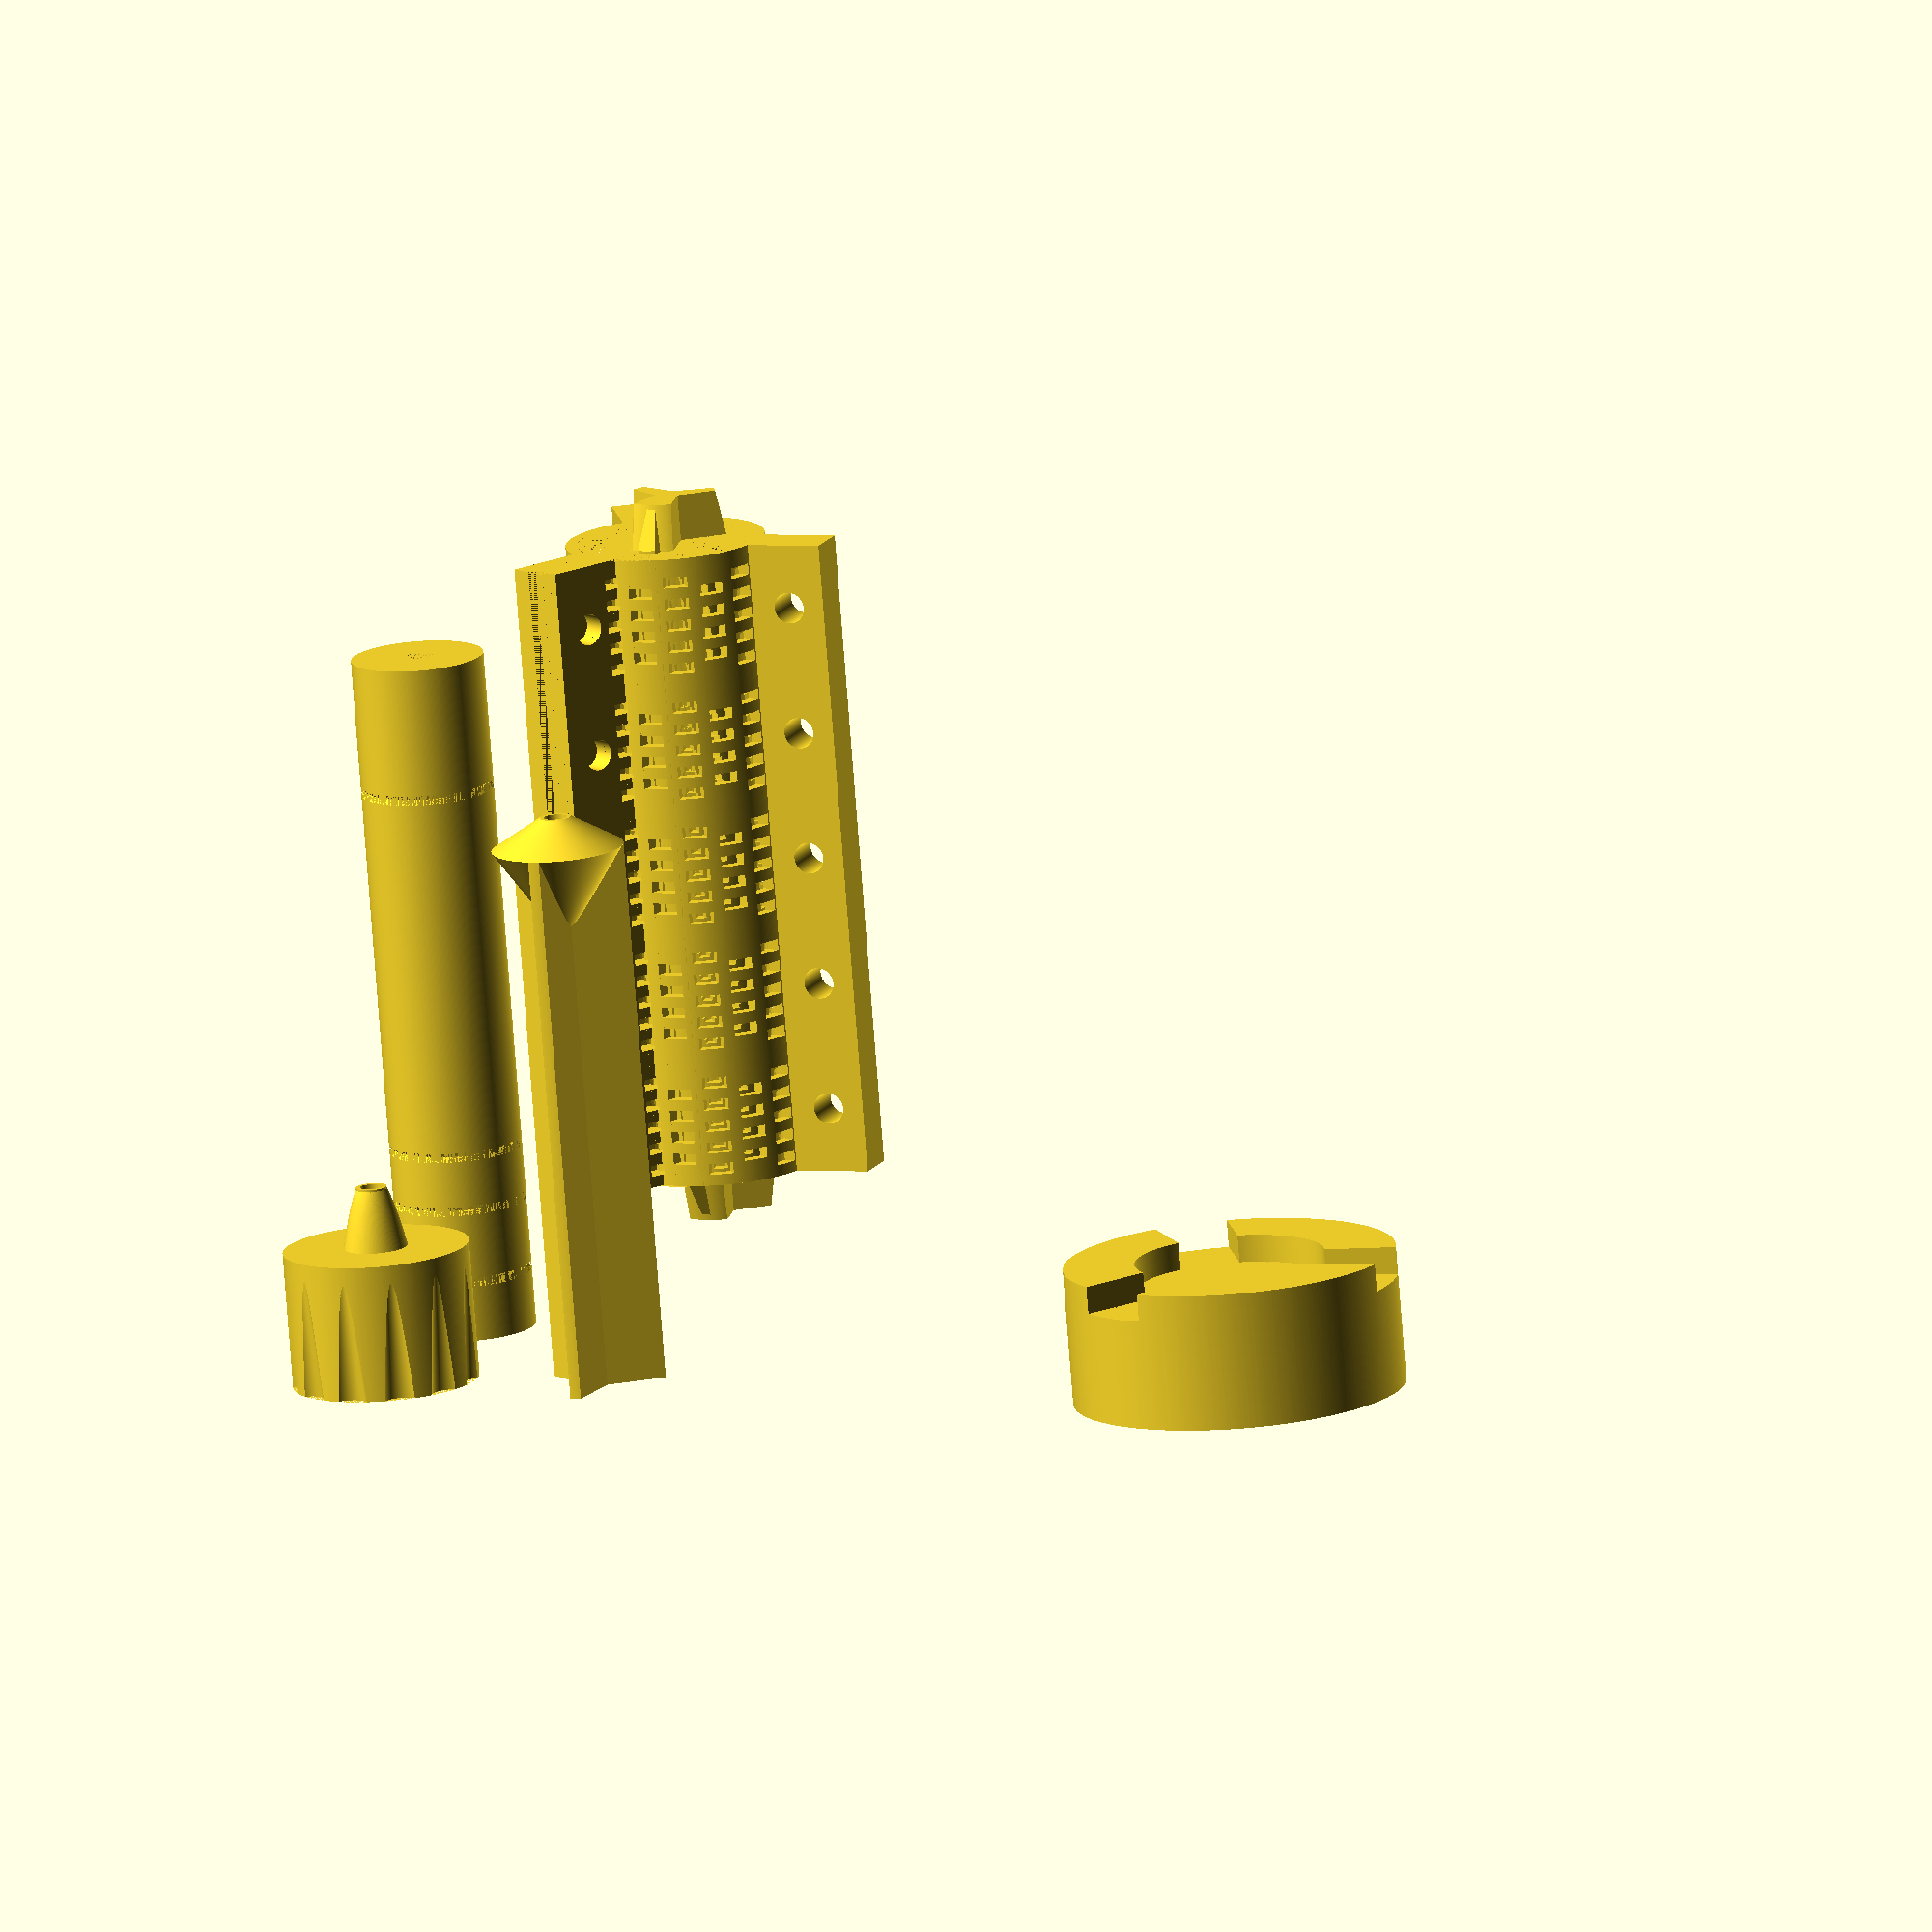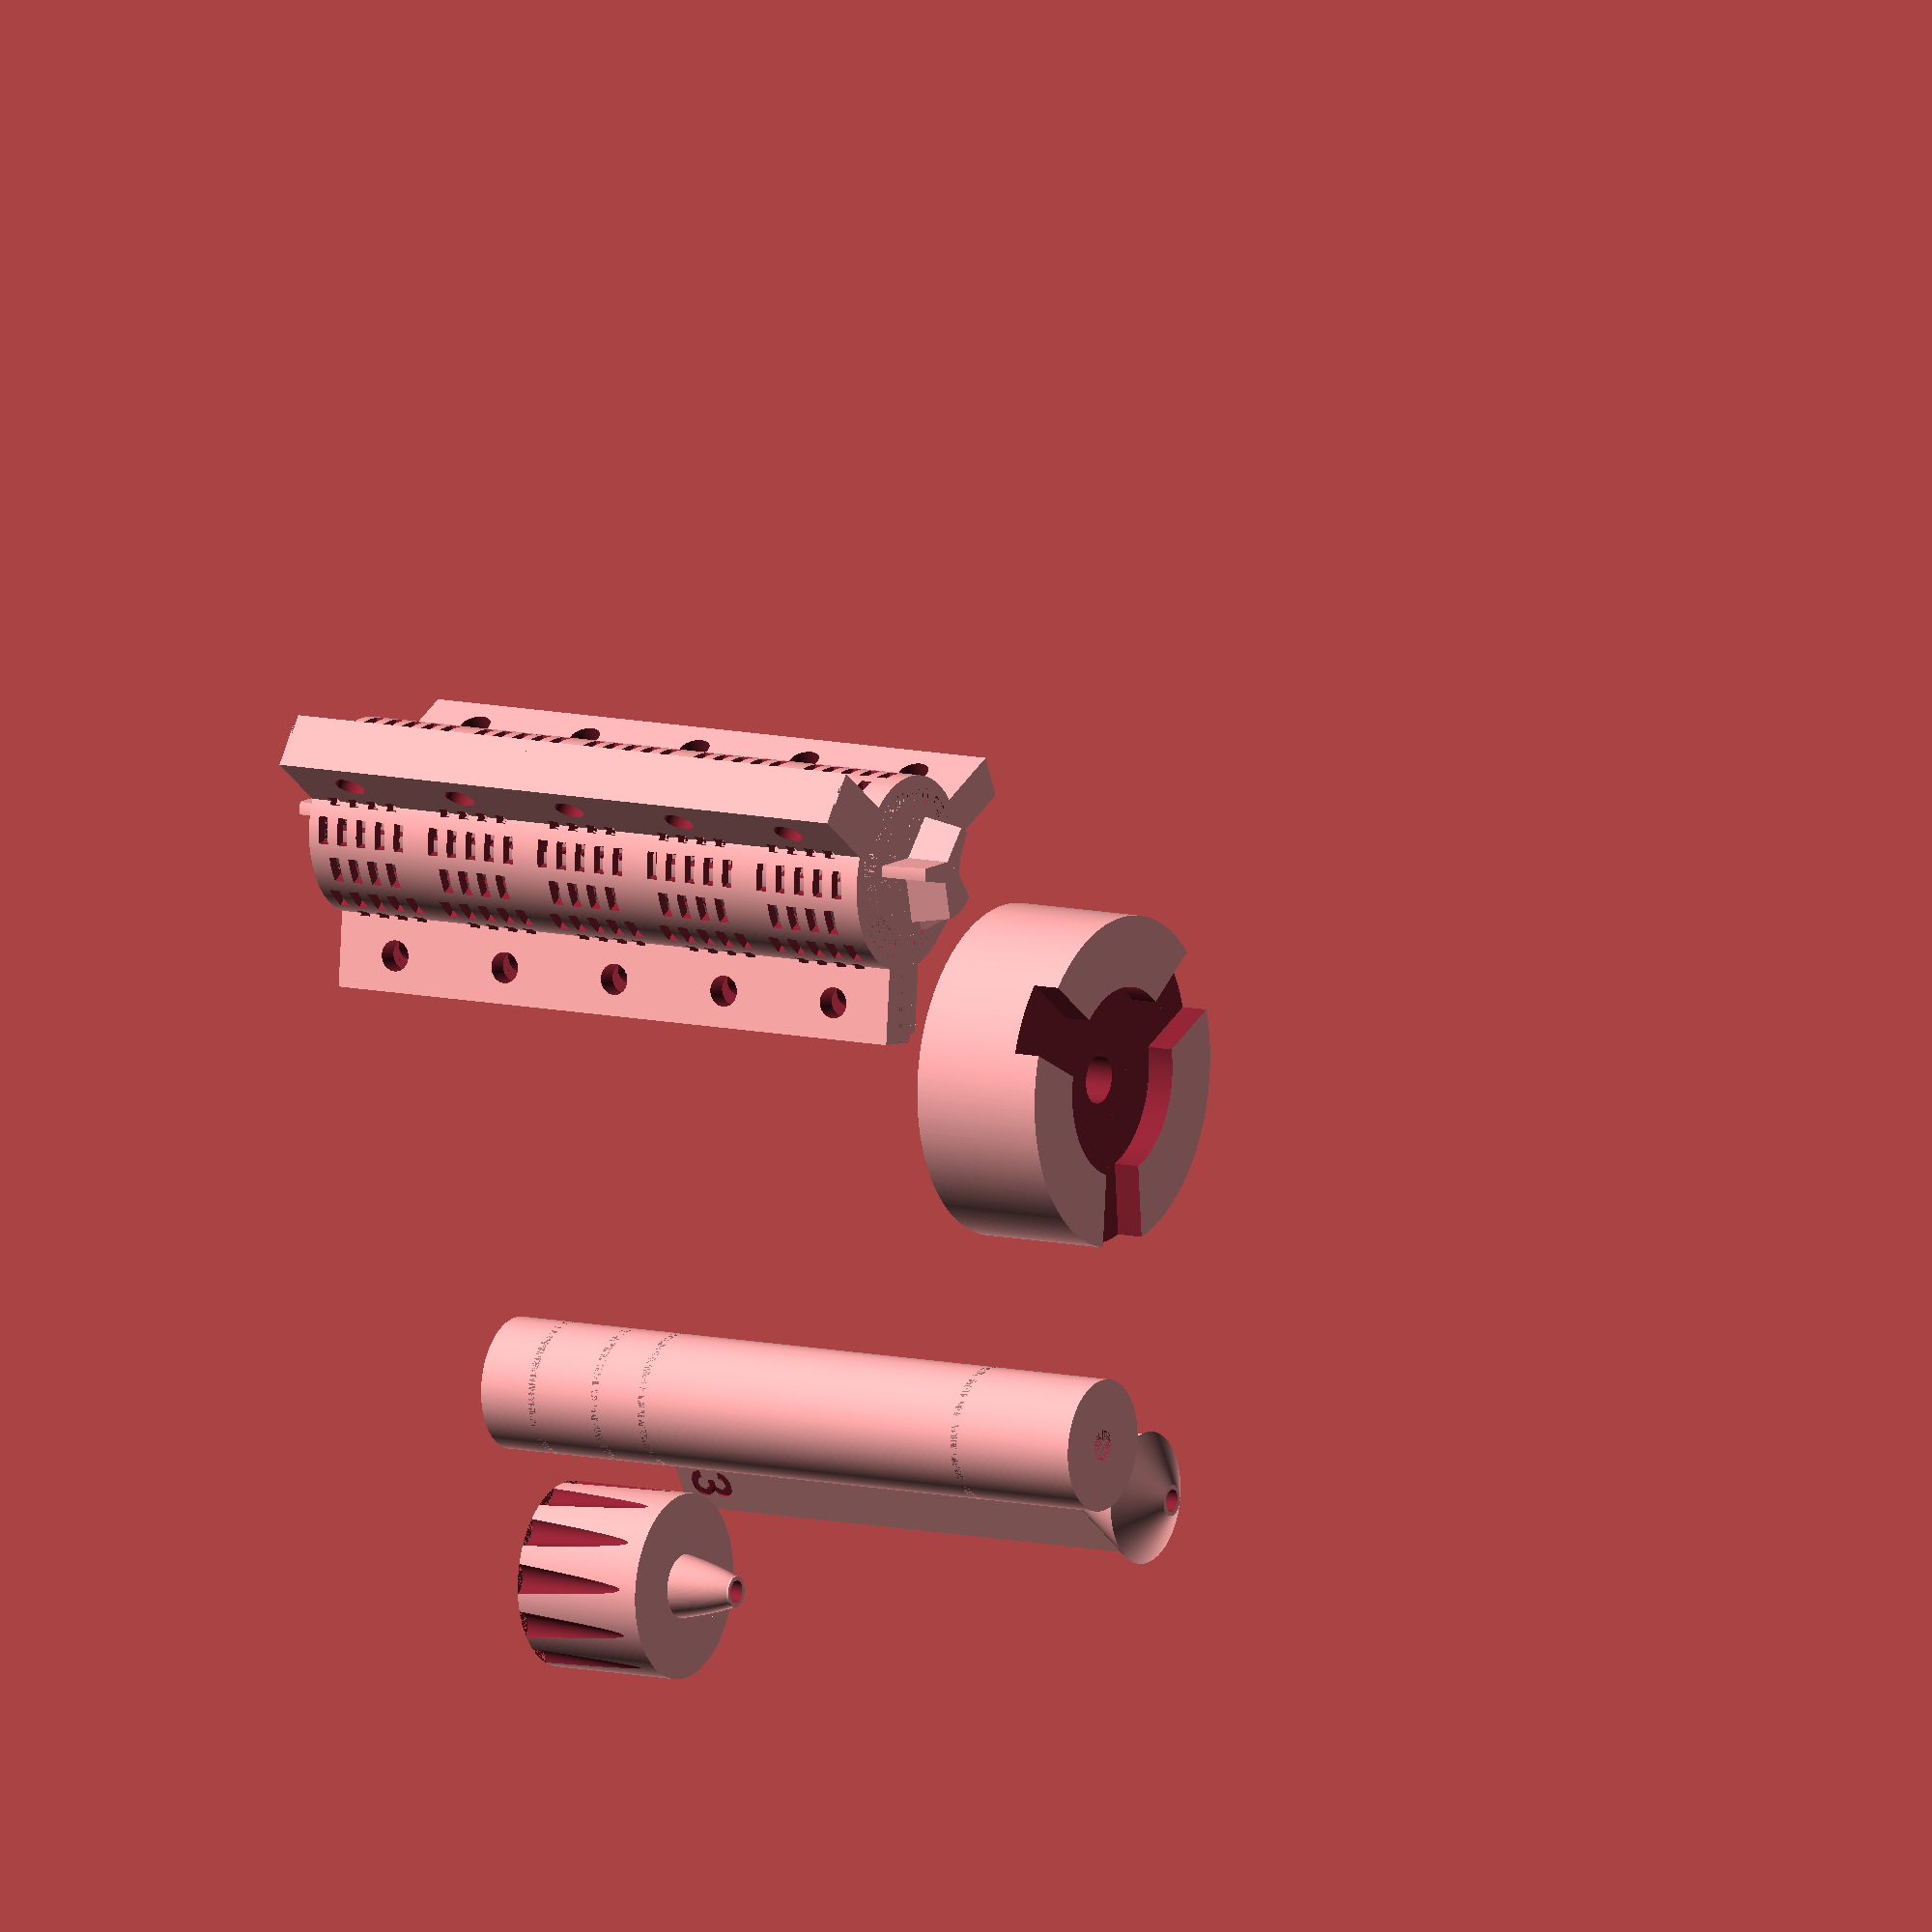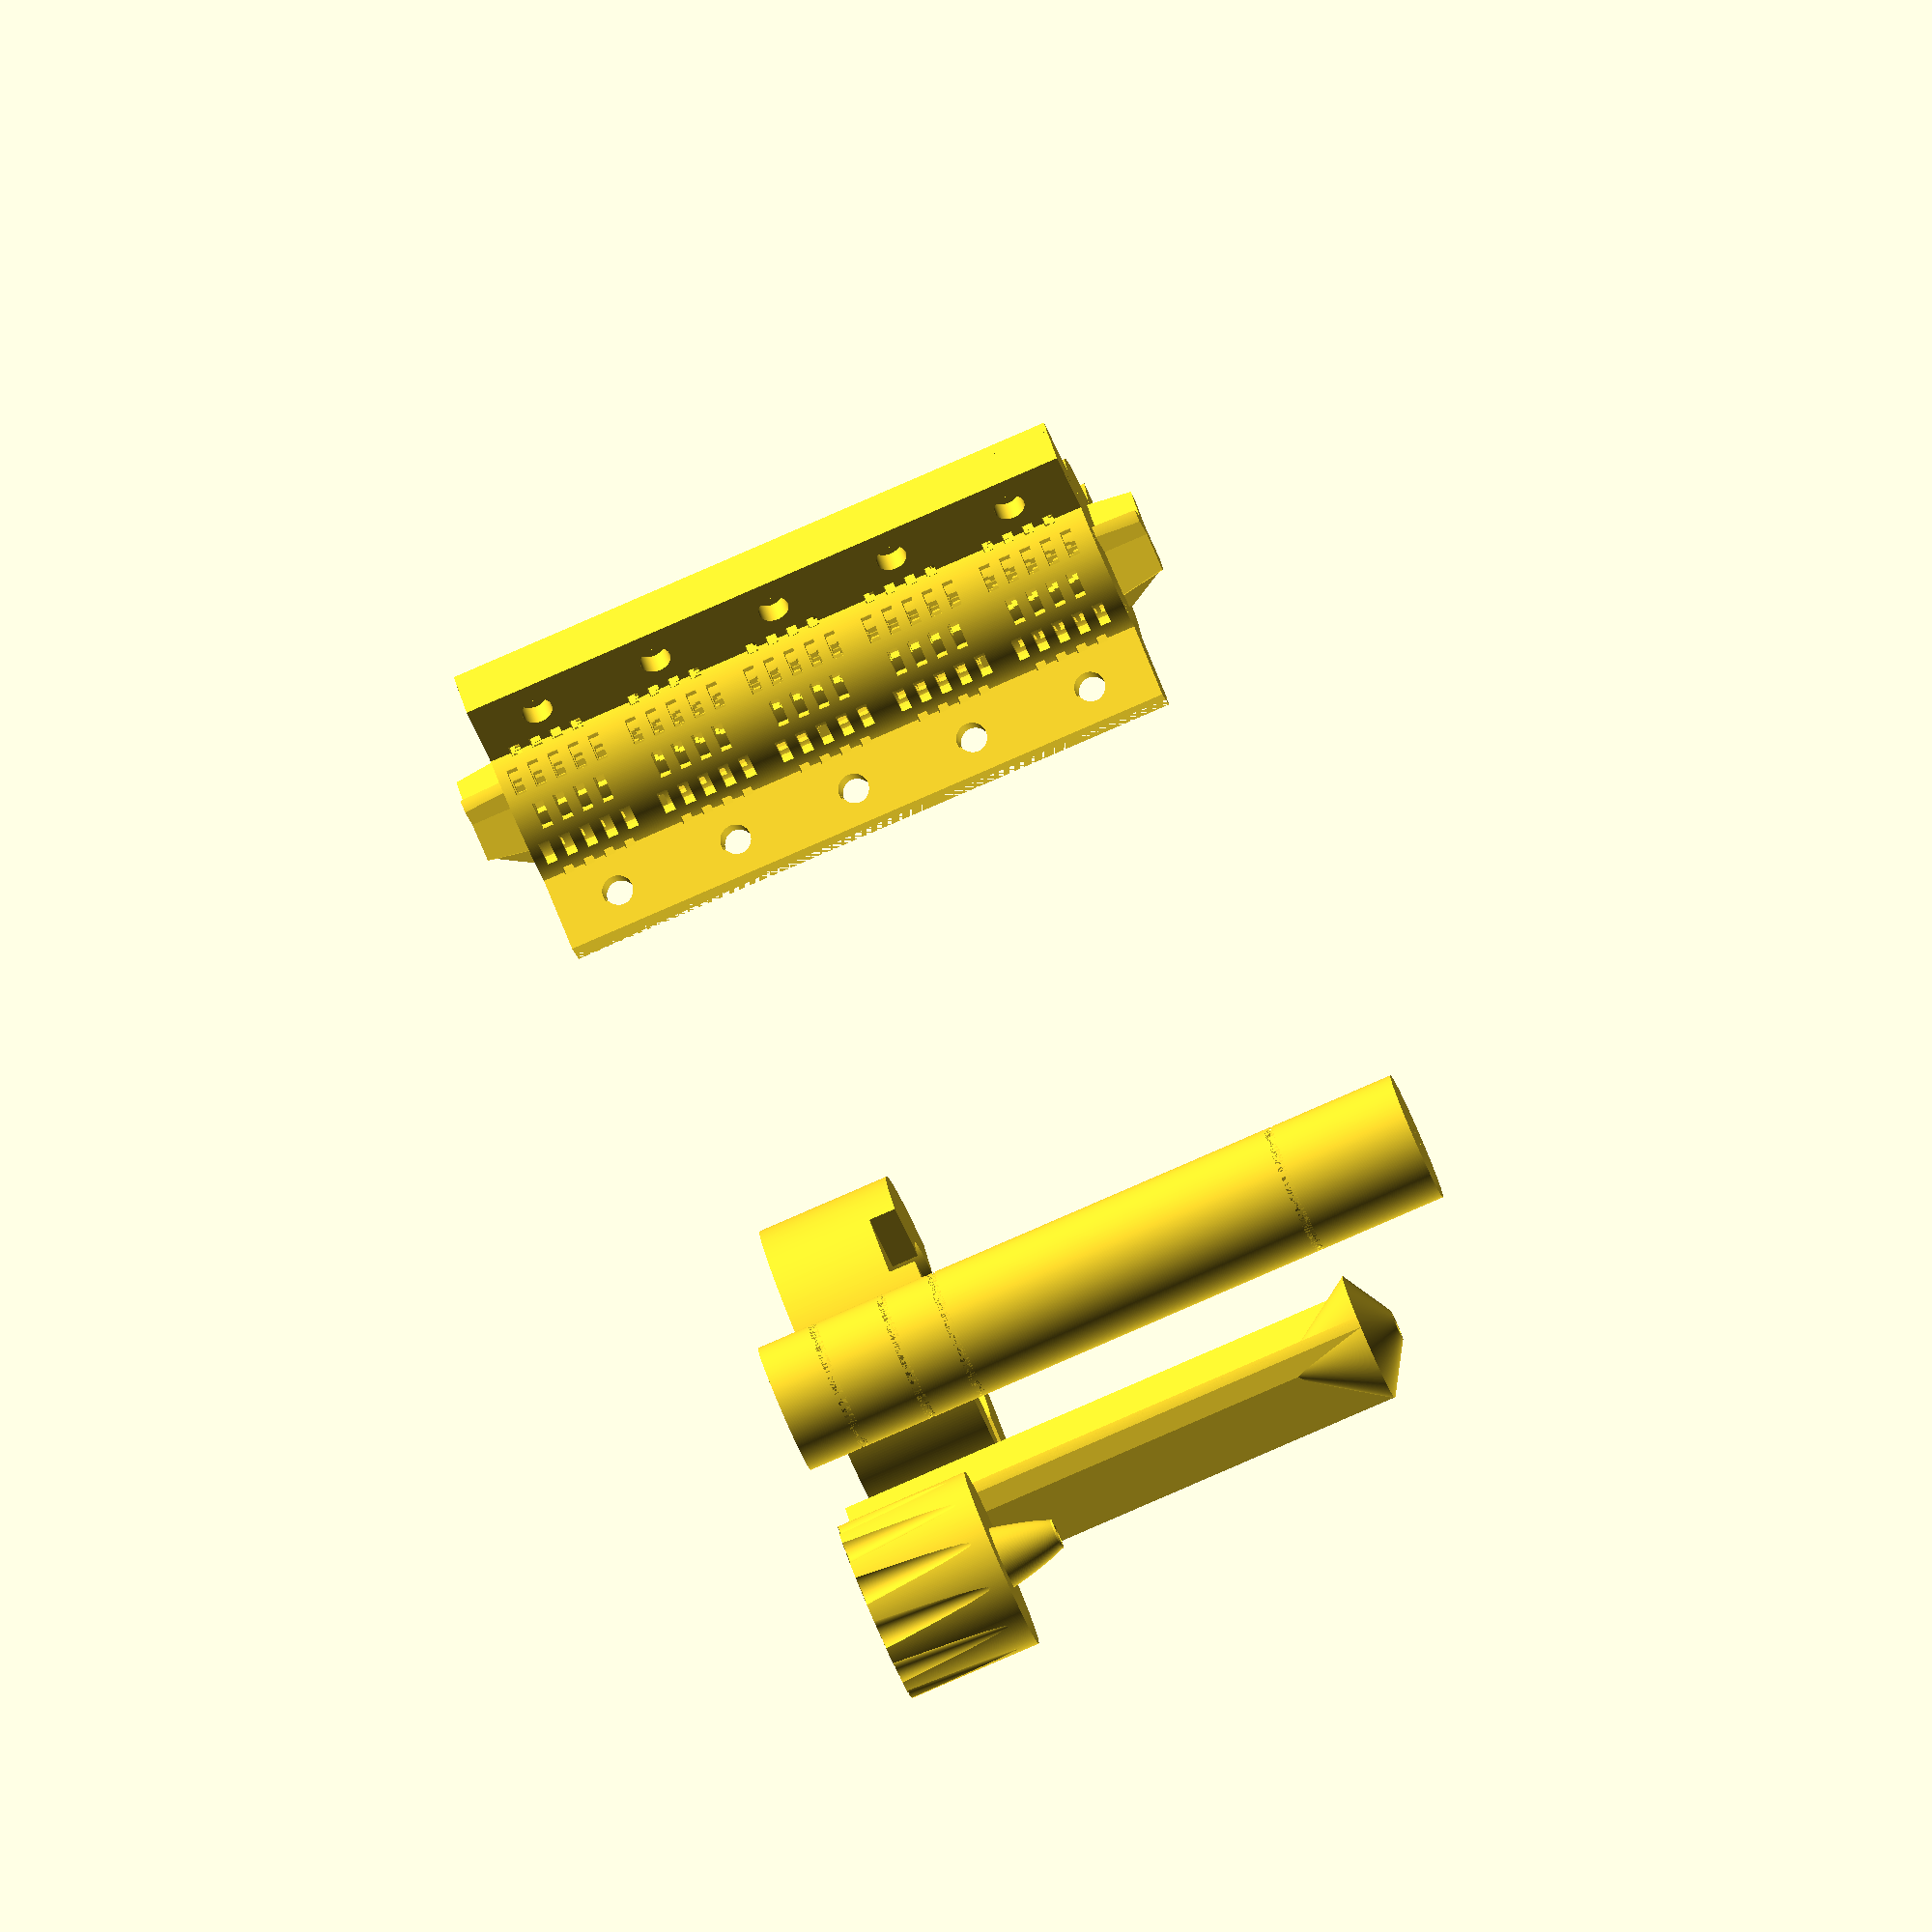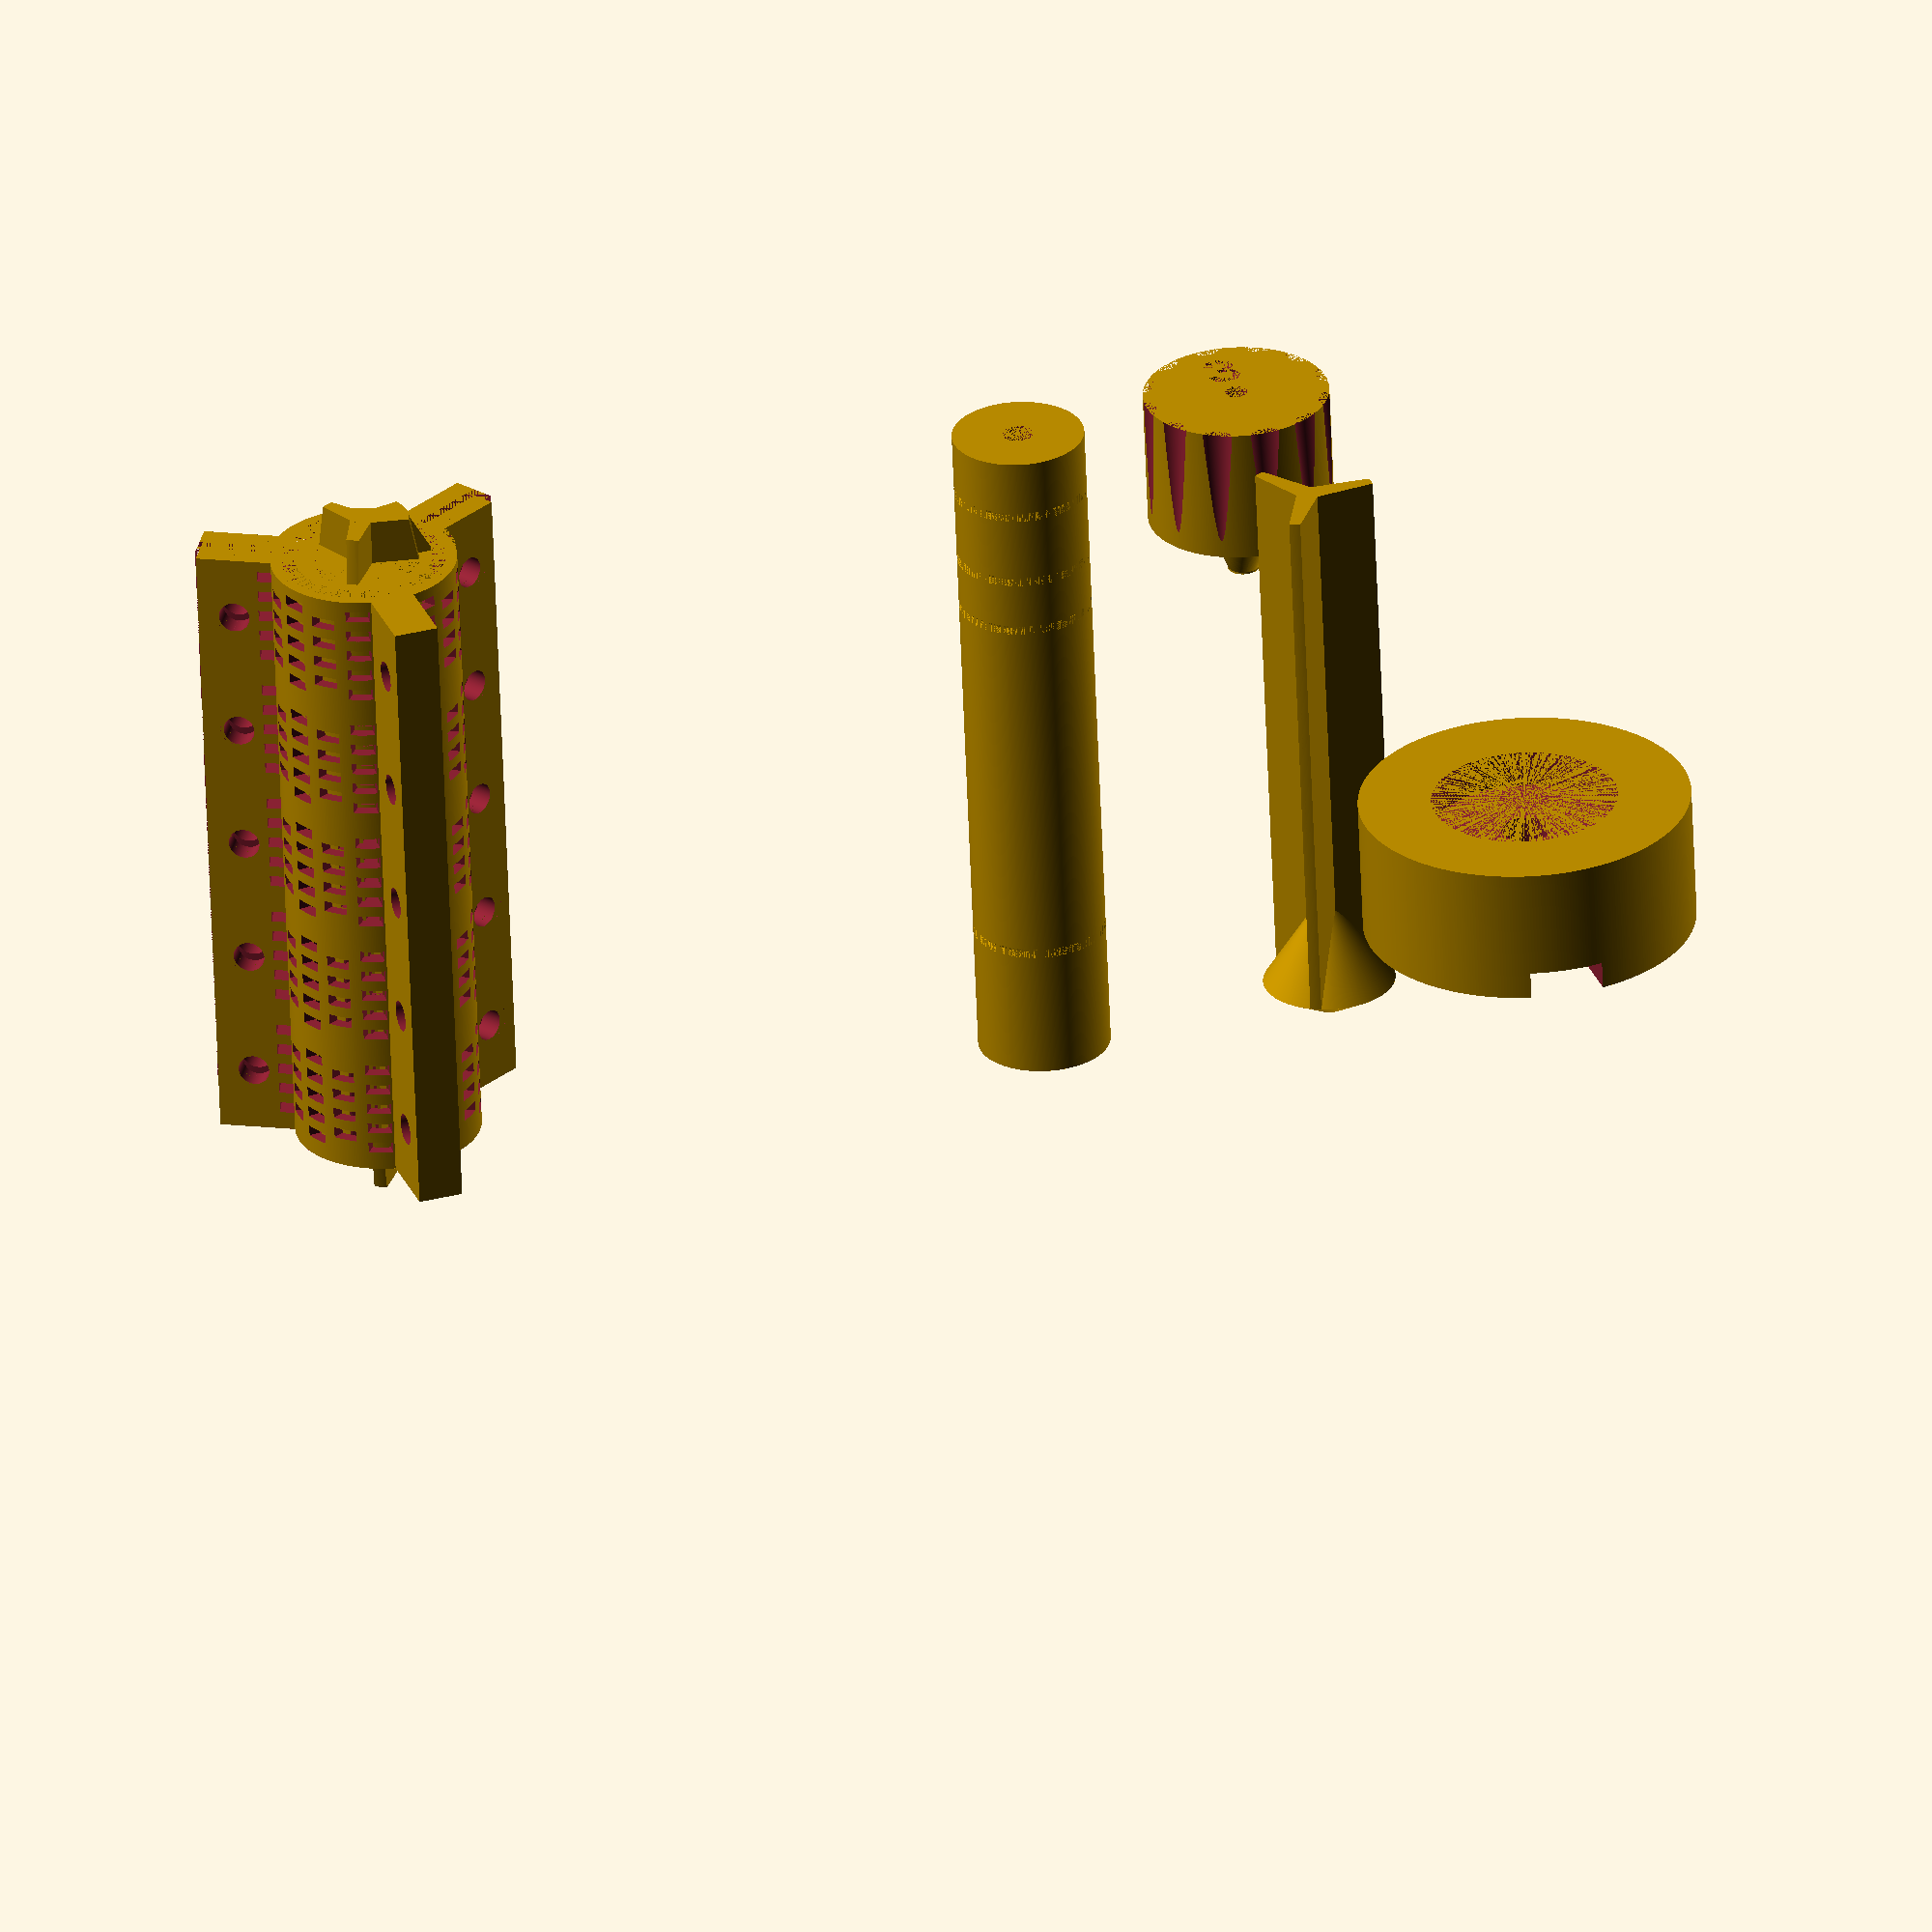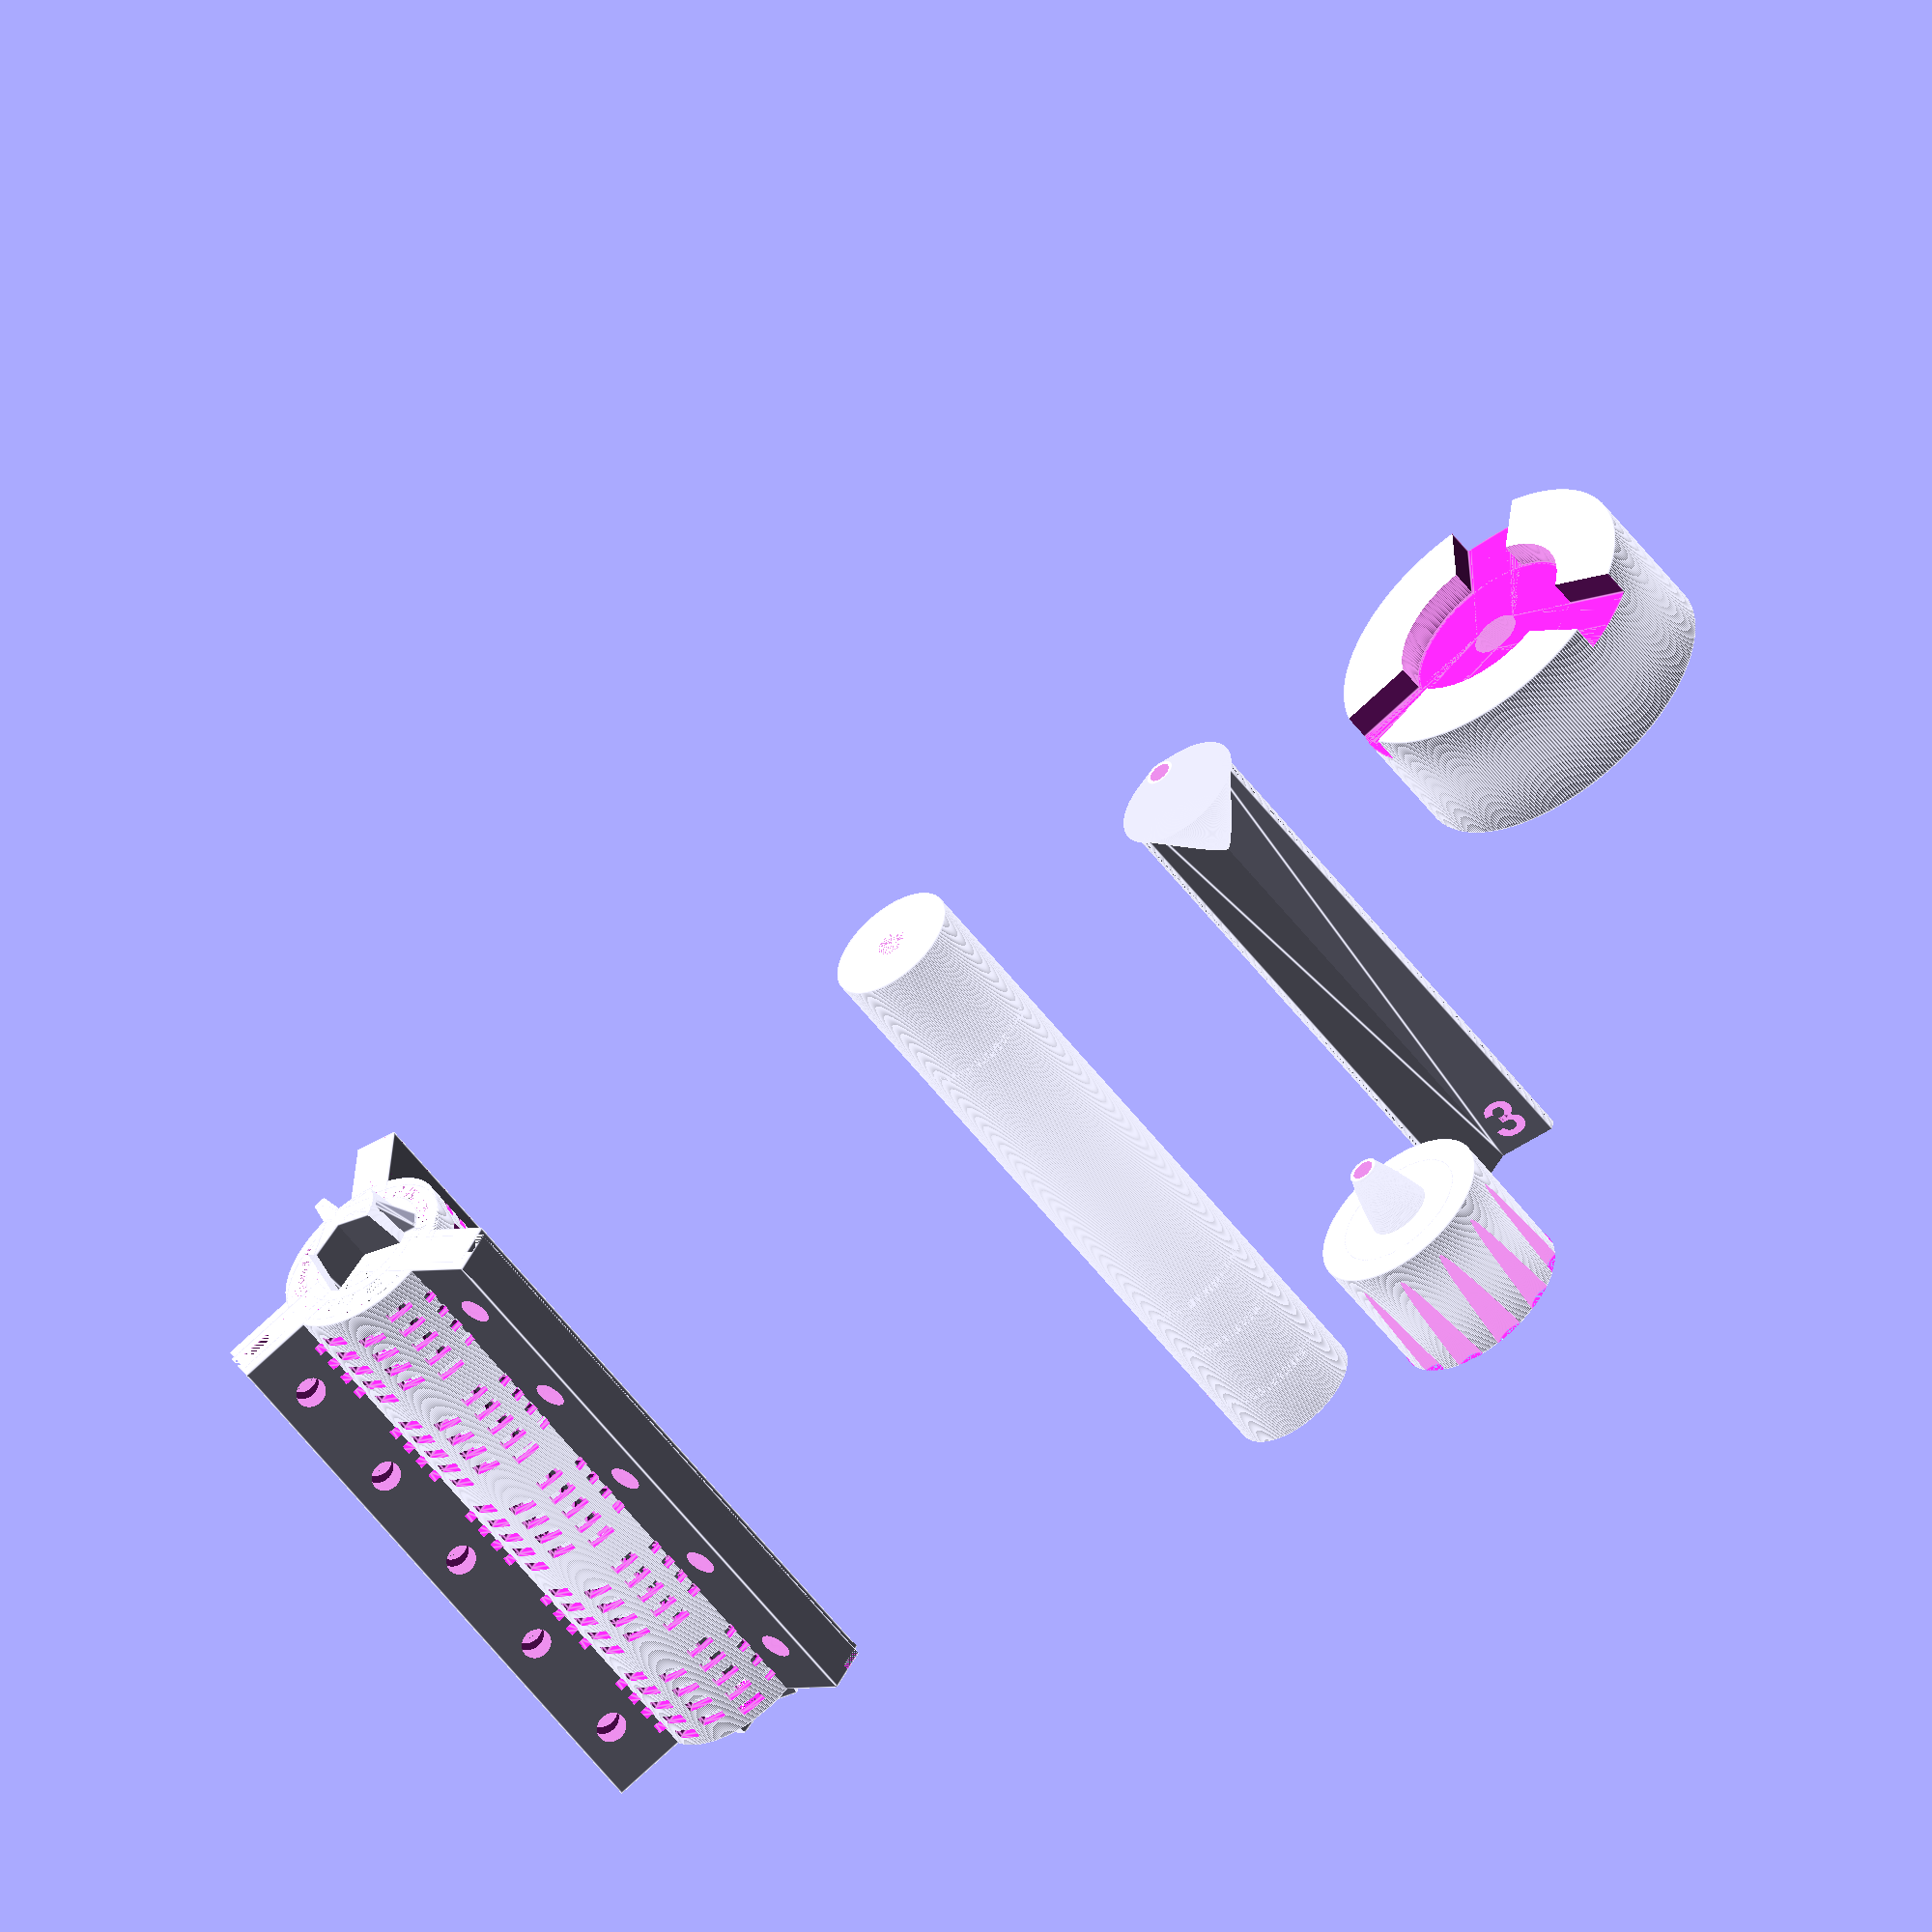
<openscad>
// Estes A, B, and C engine dimensions
// [ Engine Form Dimensions ]
engine_od = 17.5;
engine_wall = 2.25;
engine_id = engine_od - engine_wall;
form_length = 70;

outer_form_bolt_diameter = 3;

// Dimensions of the profile for the casing layers.
// Nozzle, primary charge, delay charge, upper cap
casing_profile = [10, 40, 6, 8];

nozzle_divergent_length = casing_profile[0] * (2/3);
nozzle_divergent_diameter= 3.5; // based on measurements of an estes engine.
nozzle_convergent_length = casing_profile[0] * (1/3);

nozzle_throat_diameter = 3; // 12awg solid copper wire for the core forming.
nozzle_pin_diameter = 2.05; // 12 awg solid copper wire stripped.

// Calculate the length of the divergent parabola.
nozzle_height = parabolaPoint(nozzle_divergent_diameter,
                                                sqrt(nozzle_divergent_length / nozzle_divergent_diameter) / 2);

// [ Printer Related Settings ]
printer_nozzle_od = 0.4;
wall = 1.22; // thickness of printed walls
band_height = 1.2; // z-layer height of vent hole bands ( make a multiple of your slice layers)

// [ Render Options ]
$fn = 360;

outer_form = true;
outer_form_tie = true;

inner_form = true;
inner_form_support = true;
retainer_clip = false; 

ramming_rod = true;
ramming_base = true;
nozzle_forms = true;


bands_per_segment = ((form_length) / band_height)  / 5;
segment_height = band_height * bands_per_segment;

difference() {
    union() {
        // Outer shell and hold sides.
        if (outer_form == true) {
            outer_form();
        }
        
        // Inside forming tube
        if (inner_form == true) {
            difference() {
                cylinder(d = engine_id - printer_nozzle_od, h = form_length);
                cylinder(d = engine_id - printer_nozzle_od - wall - wall, h = form_length);
                translate([0, - wall, 0]) cube([engine_id, wall * 2, form_length]);
            }
        }
    }
   
    if (outer_form == true) {
        // Ventilation Holes
        for(i = [0 : 1 : (form_length / segment_height)] ) {
            translate([0, 0, i * segment_height]) 
            // z becomes a counter of which band we're on within this segment
            for(z = [1 : 1 : (segment_height - (band_height * 2)) / band_height]) {
                layer_rot = z * 22.5;
                rotate([0, 0, layer_rot])
                translate([0, 0, z * band_height]) {
                    render() 
                    for(l = [0:45:360]) {
                        rotate([0, 0, l])
                            translate([0, 0, band_height / 2])
                                hull () {
                                    translate([0, engine_od / 3, 0]) cylinder(d = wall / 4, h = band_height, $fn = 3, center = true);
                                    translate([0, (engine_od + printer_nozzle_od + wall + wall) / 2 + 1, 0]) cube([3, 1, band_height], center = true);
                                }
                    }
                }
            }
        }
    }
    
    if (inner_form == true) {
        for (z = [band_height : band_height : form_length - band_height * 2]) {
            layer_rot = (z / band_height) * 22.5;
            translate([0, 0, z])
                rotate([0, 0, layer_rot])
                    render() 
                    for(l = [0:45:360]) {
                        rotate([0, 0, l])
                            translate([0, 0, band_height / 2])
                                hull () {
                                    translate([0, (engine_id - printer_nozzle_od) / 3, 0]) 
                                        cylinder(d = wall / 4, h = band_height, $fn = 3, center = true);
                                    translate([0, (engine_id - printer_nozzle_od) / 2, 0]) 
                                        cube([1.5, 1, band_height], center = true);
                                }
                    };
        }
    }
}

// retainer clip
if (retainer_clip == true) {
    translate([engine_od, -engine_od - 8, 0]) {    
        difference() {
            cube([wall * 4 * 2, 8 - wall + (wall), 4]);
            translate([wall * 2 - (printer_nozzle_od / 2), 0, 0]) cube([wall * 4 + printer_nozzle_od , 8 - wall, 4]);
        }
        translate([wall * 2 - (printer_nozzle_od / 2), 2.75, 2]) resize([wall, 0, 0]) sphere(d = 4 - printer_nozzle_od);
        translate([wall * 6 + (printer_nozzle_od / 2), 2.75, 2]) resize([wall, 0, 0]) sphere(d = 4 - printer_nozzle_od);
    }
}

// Inner Form Support
if (inner_form_support == true) {
    support_od = engine_id - printer_nozzle_od - wall - wall - printer_nozzle_od;
    // Support is made of 3 'legs', which are hulled cubes intersected 
    // with the properly sized cylinder to round their outter wall.
    intersection() {
        union() {
            intersection() {
                union() {
                    for (zr = [0:120:360]) {
                        // Leg at 0-degrees is wider, to 
                        rotate([0, 0, zr]) 
                            hull() {
                                translate([0, -wall, -5])
                                    cube([0.1, wall * 2, form_length + 10]);
                                
                                translate([support_od / 2 - 0.1, - wall * ((zr == 0 ? 4 : 1) / 2), -5])
                                    cube([0.1, wall * (zr == 0 ? 4 : 1 ), form_length + 10]);
                            };
                    }
                }
                union() {
                    cylinder(d = support_od, h = form_length);
                    translate([0, 0, form_length]) 
                        cylinder(d1 = engine_id - printer_nozzle_od - wall - wall - printer_nozzle_od, d2 = engine_id - 5, h = 5);
                    translate([0, 0, -5]) 
                        cylinder(d2 = engine_id - printer_nozzle_od - wall - wall - printer_nozzle_od, d1 = engine_id - 5, h = 5);
                }
            }
            // Spreader to fill out the outer wall.
            hull() {
                // Lower cube.
                translate([0, - wall / 2 + (printer_nozzle_od / 2), -5]) 
                    cube([engine_id / 2 - 2.75, wall - printer_nozzle_od , 0.1]);
                
                // Main cube filler.
                translate([0, - wall + (printer_nozzle_od / 2), 0]) 
                    cube([engine_id / 2, (wall * 2) - printer_nozzle_od , form_length]);
                
                // Upper cube
                translate([0, - wall / 2 + (printer_nozzle_od / 2), form_length + 5]) 
                    cube([engine_id / 2 - 2.75, wall - printer_nozzle_od , 0.1]);
                
            }
            
        }
        translate([0, 0, -5])
            cylinder(d = engine_id - printer_nozzle_od, h = form_length + 10);
    }
}


if (nozzle_forms == true) {
    form_od = engine_od + printer_nozzle_od + wall + wall;
    
    // Nozzle Parabola on the top end for forming nozzles.
    translate([100, 0, 0]) {
        difference() {
            union() {
                difference() {
                    union() {
                        cylinder(d = form_od,
                                     h = 15);
                        
                        translate([0, 0, 15 + nozzle_height]) mirror([0, 0, 1]) 
                        {
                            intersection() {
                                parabola(nozzle_divergent_diameter, sqrt(nozzle_divergent_length / nozzle_divergent_diameter) / 2);
                                translate([0, 0, nozzle_height - casing_profile[0]])
                                cylinder(d = engine_id - printer_nozzle_od - printer_nozzle_od,
                                     h = casing_profile[0]);
                            }
                        }
                    };
                    // Remove the throat, so we can provide a flat top.
                    translate([0, 0, 15]) 
                        cylinder(d = nozzle_throat_diameter + printer_nozzle_od,
                                     h = casing_profile[0]);
                }
                
                // Add back in the throat with a nice flat top.
                translate([0, 0, 15]) 
                        cylinder(d = nozzle_throat_diameter + printer_nozzle_od, 
                                                             h = casing_profile[0] - nozzle_convergent_length);
            }
            // Center bore for the alignment pin.
            cylinder(d = nozzle_pin_diameter + printer_nozzle_od,
                         h = 15 + casing_profile[0]);
            
            // Knurl
            for(zr = [0 : 30 : 330]) {
                rotate([0, 0, zr])
                    translate([form_od / 2 + 1, 0, 0])
                        cylinder(d1 = 4, d2 = 2, h = 13);
            }
            
            // Watermark
            translate([0, -form_od / 4, 0])
            mirror([0, 1, 0])
                linear_extrude(height = 0.4)
                text(str(nozzle_throat_diameter), 5, 
                       font = "Arial:style=Bold", valign = "center", halign = "center");
            }
    }
    
    
    // Rod for forming the convergent side.
    translate([100, 25, 0]) {
        difference() {
            union() {
                // 3 legged support -- No Infil
                // Very much like the insertable type for the inner forms.
                intersection() {
                    union() {
                        for (zr = [0:120:360]) {
                            rotate([0, 0, zr]) 
                                hull() {
                                    translate([0, -(wall * 2) / 2, -5])
                                        cube([0.1, wall * 2, form_length + 10]);
                                    translate([(engine_id - printer_nozzle_od - printer_nozzle_od) / 2 - 0.1, 
                                                     - wall * (1 / 2), 
                                                     -5])
                                        cube([0.1, wall, form_length + 10]);
                                };
                        }
                    };
                    cylinder(d = engine_id - printer_nozzle_od - printer_nozzle_od,
                                 h = form_length - casing_profile[0]);
                }
                
                // Support for convergent seal.
                translate([0, 0, form_length - casing_profile[0] - 10])
                    cylinder(d1 = 1,
                                 d2 = engine_id - printer_nozzle_od - printer_nozzle_od,
                                 h = 10);
                
                // Convergent side
                translate([0, 0, form_length - casing_profile[0]])
                    cylinder(d1 = engine_id - printer_nozzle_od - printer_nozzle_od,
                                 d2 = nozzle_throat_diameter + printer_nozzle_od,
                                 h = nozzle_convergent_length);
            }

            // Center Bore for alignment pin
            translate([0, 0, form_length - casing_profile[0] - 5]) 
                cylinder(d = nozzle_pin_diameter + printer_nozzle_od,
                             h = casing_profile[0] + 5);
            
            rotate([90, 0, 5])
                translate([(engine_id - printer_nozzle_od - printer_nozzle_od) / 4, 4, wall - 0.2])
                linear_extrude(height = wall / 2)
                text(str(nozzle_throat_diameter), 5, 
                       font = "Arial:style=Bold", valign = "center", halign = "center");
        }        
    }
}
    
if (ramming_rod == true) {
    // General Ram-Rod for packing.
    translate([75, 0, 0]) {
        difference() {
            cylinder(d = engine_id - printer_nozzle_od - printer_nozzle_od,
                         h = form_length + 5);

            // Hollow for brass...
            cylinder(d = 3 + printer_nozzle_od, h = form_length + 5);

            // Top of nozzle marking.
            translate([0, 0, form_length - casing_profile[0]]) {
                difference() {
                    cylinder(d = engine_id - printer_nozzle_od - printer_nozzle_od, h = 1);
                    
                    cylinder(d1 = engine_id - printer_nozzle_od - printer_nozzle_od,
                                 d2 = engine_id - printer_nozzle_od - printer_nozzle_od - 1,
                                 h = 0.5);
                    
                    translate([0, 0, 0.5])
                    cylinder(d1 = engine_id - printer_nozzle_od - printer_nozzle_od - 1,
                                 d2 = engine_id - printer_nozzle_od - printer_nozzle_od, 
                                 h = 0.5);
                }
            }
            
            // Top of propellant.
            translate([0, 0, form_length - casing_profile[0] - casing_profile[1]]) {
                difference() {
                    cylinder(d = engine_id - printer_nozzle_od - printer_nozzle_od, h = 1);
                    
                    cylinder(d1 = engine_id - printer_nozzle_od - printer_nozzle_od,
                                 d2 = engine_id - printer_nozzle_od - printer_nozzle_od - 1,
                                 h = 0.5);
                    
                    translate([0, 0, 0.5])
                    cylinder(d1 = engine_id - printer_nozzle_od - printer_nozzle_od - 1,
                                 d2 = engine_id - printer_nozzle_od - printer_nozzle_od, 
                                 h = 0.5);
                }
            }
            
            // Top of delay charge.
            translate([0, 0, form_length - casing_profile[0] - casing_profile[1] - casing_profile[2]]) {
                difference() {
                    cylinder(d = engine_id - printer_nozzle_od - printer_nozzle_od, h = 1);
                    
                    cylinder(d1 = engine_id - printer_nozzle_od - printer_nozzle_od,
                                 d2 = engine_id - printer_nozzle_od - printer_nozzle_od - 1,
                                 h = 0.5);
                    
                    translate([0, 0, 0.5])
                    cylinder(d1 = engine_id - printer_nozzle_od - printer_nozzle_od - 1,
                                 d2 = engine_id - printer_nozzle_od - printer_nozzle_od, 
                                 h = 0.5);
                }
            }
            
            // Top of cap.
            translate([0, 0, form_length - casing_profile[0] - casing_profile[1] - casing_profile[2] - casing_profile[3]]) {
                difference() {
                    cylinder(d = engine_id - printer_nozzle_od - printer_nozzle_od, h = 1);
                    
                    cylinder(d1 = engine_id - printer_nozzle_od - printer_nozzle_od,
                                 d2 = engine_id - printer_nozzle_od - printer_nozzle_od - 1,
                                 h = 0.5);
                    
                    translate([0, 0, 0.5])
                    cylinder(d1 = engine_id - printer_nozzle_od - printer_nozzle_od - 1,
                                 d2 = engine_id - printer_nozzle_od - printer_nozzle_od, 
                                 h = 0.5);
                }
            }
        }
    }
}

if (ramming_base == true) {
    translate([100, 100, 0]) {
        difference() {
            cylinder(d = engine_od + printer_nozzle_od + wall * 2 + 16, h = 15);
            translate([0, 0, 15 - 3]) {
                cylinder(d = engine_od + printer_nozzle_od + wall + wall + printer_nozzle_od, h = 4);
                for (zr = [0 : 10]) {
                    rotate([0, 0, zr]) 
                        outer_form(separate = false, hull = true);
                }
            }
            cylinder(d = 4.96 + printer_nozzle_od, h= 15);
            cylinder(d = 20 + printer_nozzle_od, h = 4);
        }
    }    
}

module outer_form(separate = true, hull = false) {
    for (z = [0 : 120 : 240]) {
        spreadxy = separate == true && z == 240 ? 1 : 0;
        rotate([0, 0, z]) translate([spreadxy, spreadxy, 0])
        difference() {
            union() {
                //  Outer casing cylinder
                cylinder(d = engine_od + printer_nozzle_od + wall + wall, h  = form_length);
                
                // Outer casing walls.
                translate([-wall * 2, 0 , 0]) cube([wall * 4, (engine_od + printer_nozzle_od + wall + wall) / 2 + 8, form_length]);
                rotate([0, 0, -120]) translate([-wall * 2, 0 , 0]) cube([wall * 4, (engine_od + printer_nozzle_od + wall + wall) / 2 + 8, form_length]);
            }
            if (!hull) {
                // Outer casing ID.
                cylinder(d = engine_od + printer_nozzle_od, h = form_length);
                
                // Cut outer casing to 1/3'rd portion.
                rotate([0, 0, - 120]) translate([0, -(engine_od + printer_nozzle_od + wall + wall) / 2 , 0]) 
                    cube([(engine_od + printer_nozzle_od + wall + wall) / 2, engine_od + printer_nozzle_od + wall + wall + 8 - (spreadxy == 0 && outer_form_tie == true ? 0.2 : 0), form_length]);
                    
                rotate([0, 0, - 180]) translate([0, -(engine_od + printer_nozzle_od + wall + wall) / 2 - 8 + (spreadxy == 0 && outer_form_tie == true ? 0.2 : 0), 0]) 
                    cube([(engine_od + printer_nozzle_od + wall + wall) / 2, engine_od + printer_nozzle_od + wall + wall, form_length]);
                
                // Snap Holes on outer Form.
                for(i = [0 : segment_height : form_length] ) {
                    for(z = [0:240:240]) {
                        rotate([0, 0, z])
                        translate([0, (engine_od + printer_nozzle_od + wall + wall) / 2 + 4, i + segment_height / 2]) rotate([0,90,0]) cylinder(d = outer_form_bolt_diameter + printer_nozzle_od, h = 10, center = true);
                    }
                }
            }
        }
    }
}

// Shamelessly ripped from some google searching....
// Found here: http://forum.openscad.org/Parabolic-Trough-td5362.html

//Standard parabola
function parabolaPoint(x, k) = k * x * x;

//Focal point equals Y where derivative of parabolaPoint is 1.
function focal_length(k) = parabolaPoint(0.5 / k, k);

//Cup shape
module outer_parabola(width, k, segments = $fn / 10, base_thickness = 1) {
    for(i = [-segments:1:segments - 1]) {
        x1 = i * width / segments;
        x2 = (i + 1) * width / segments;
        polygon([[x1, -base_thickness], [x1, parabolaPoint(x1, k)],
            [x2, parabolaPoint(x2, k)], [x2, -base_thickness]],
            [[3, 2, 1, 0]]);
    }
}

//Bulge shape
module inner_parabola(width, k, segments = $fn / 10) {
    max_y = parabolaPoint(width, k);
    for(i = [-segments:1:segments - 1]) {
        x1 = i * width / segments;
        x2 = (i + 1) * width / segments;
        polygon([[x1, max_y], [x1, parabolaPoint(x1, k)],
            [x2, parabolaPoint(x2, k)], [x2, max_y]],
            [[0, 1, 2, 3]]);
    }
}

module parabola(width, k, segments = $fn / 10) {
    rotate_extrude($fn = segments * 4)
    intersection() {
        inner_parabola(width, k, segments);
        translate([0, -1])
        square([width + 1, parabolaPoint(width, k) + 2]);
    }
}
</openscad>
<views>
elev=77.1 azim=111.4 roll=4.4 proj=o view=wireframe
elev=170.0 azim=245.1 roll=238.3 proj=o view=solid
elev=262.7 azim=172.3 roll=246.5 proj=o view=wireframe
elev=241.6 azim=18.3 roll=357.8 proj=o view=wireframe
elev=53.2 azim=6.2 roll=35.7 proj=o view=edges
</views>
